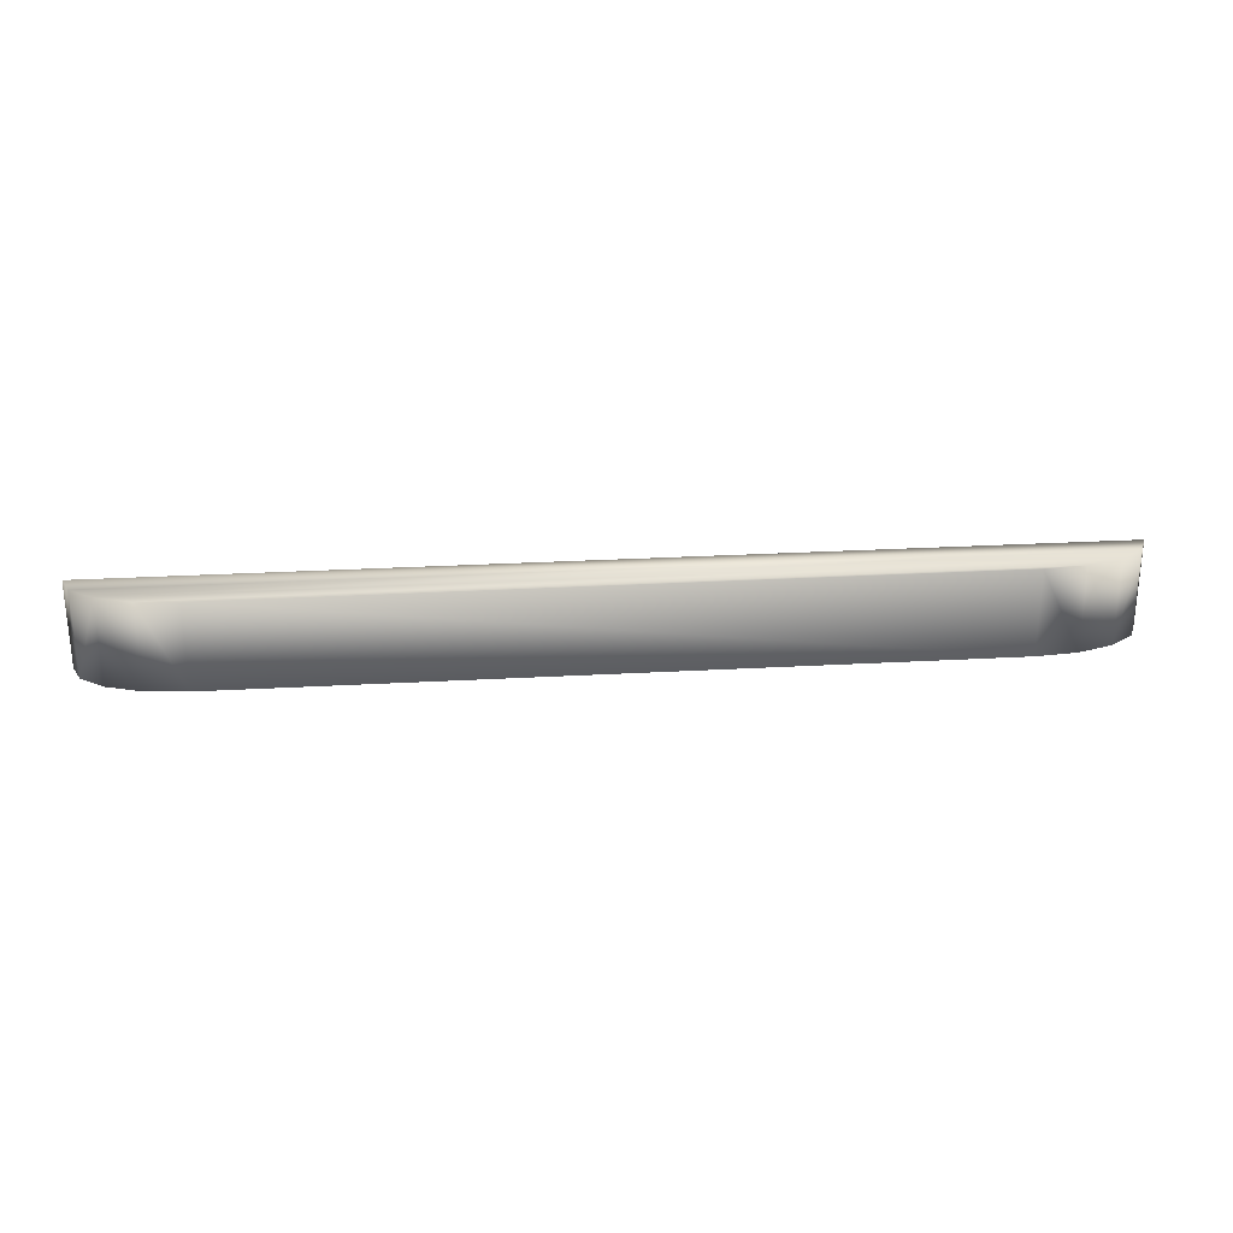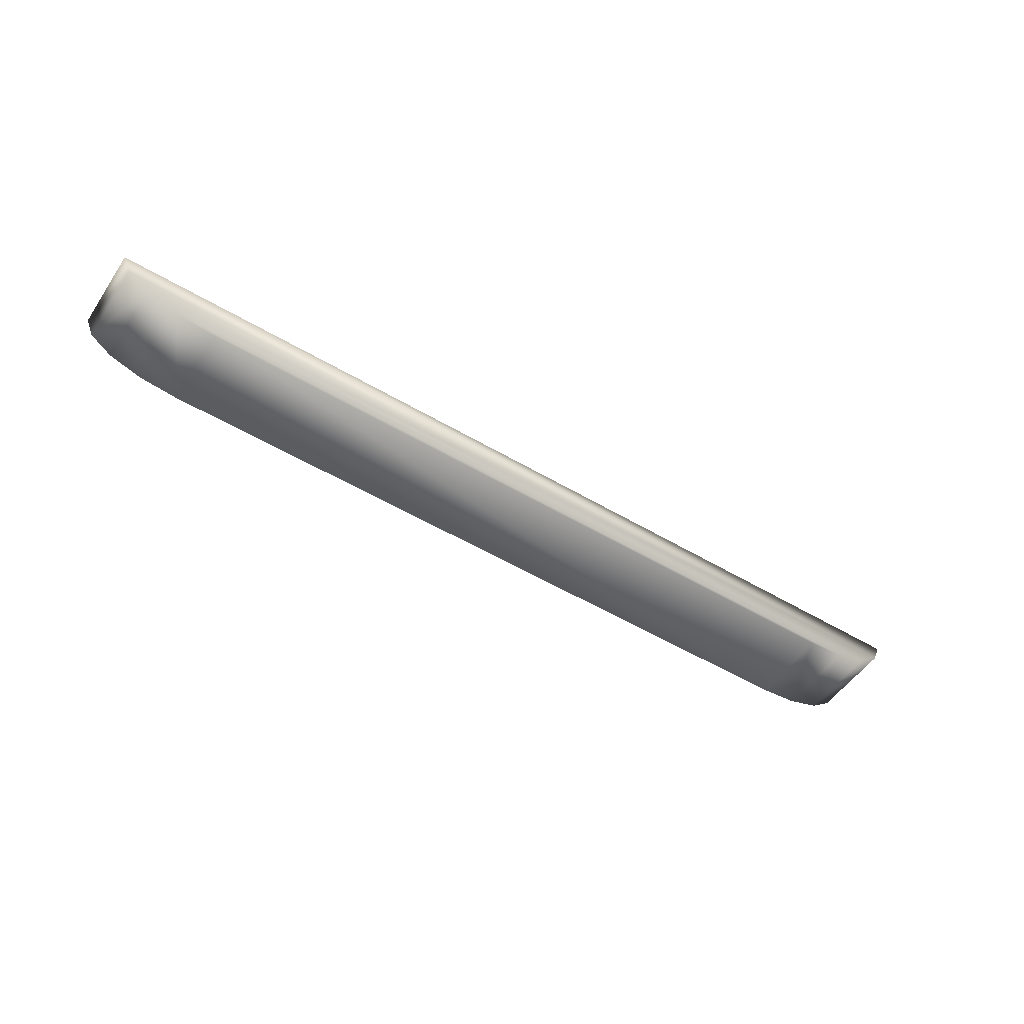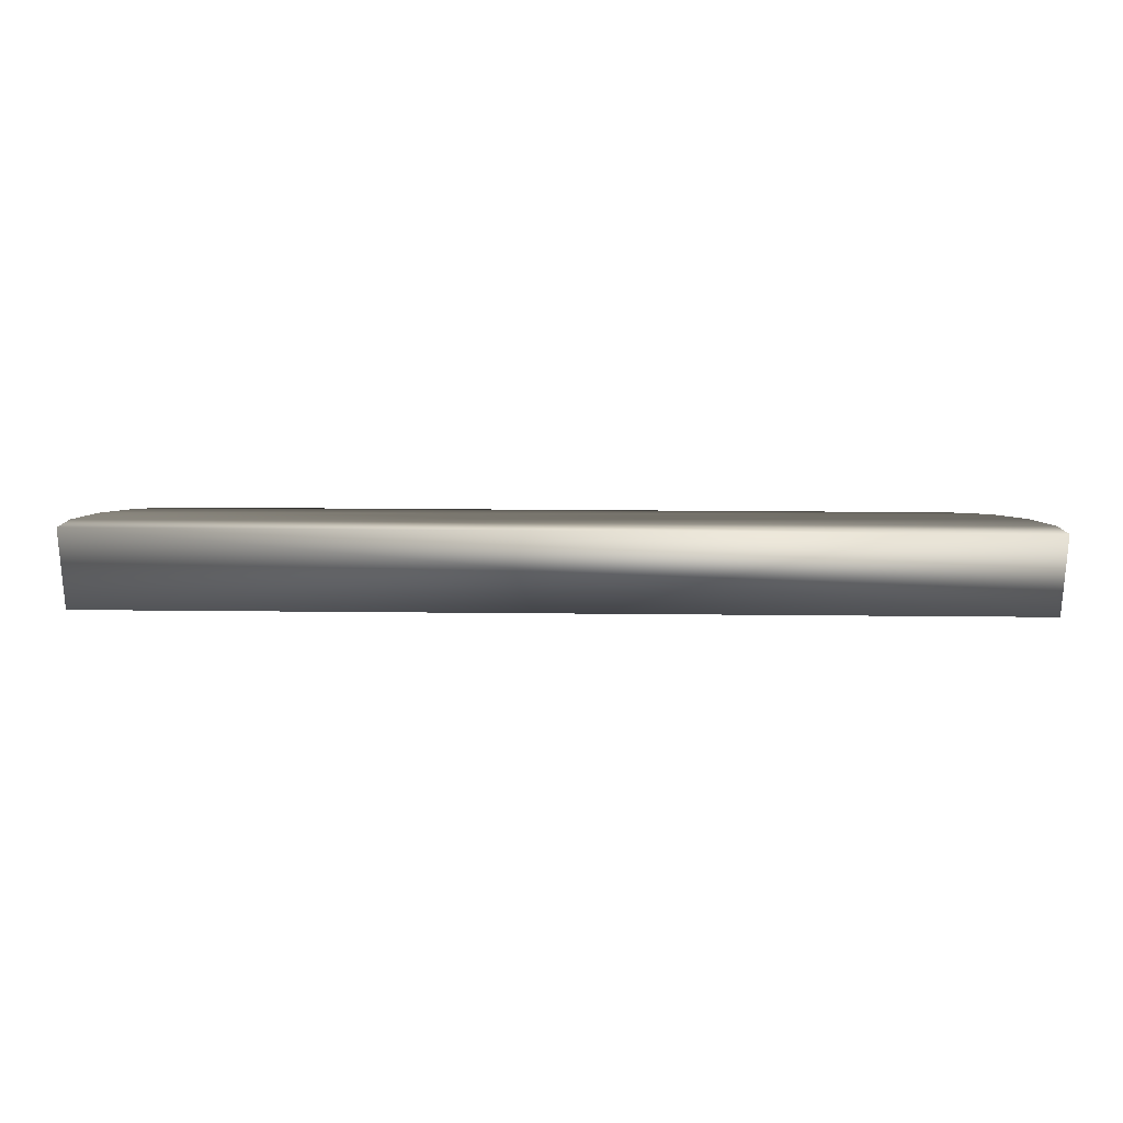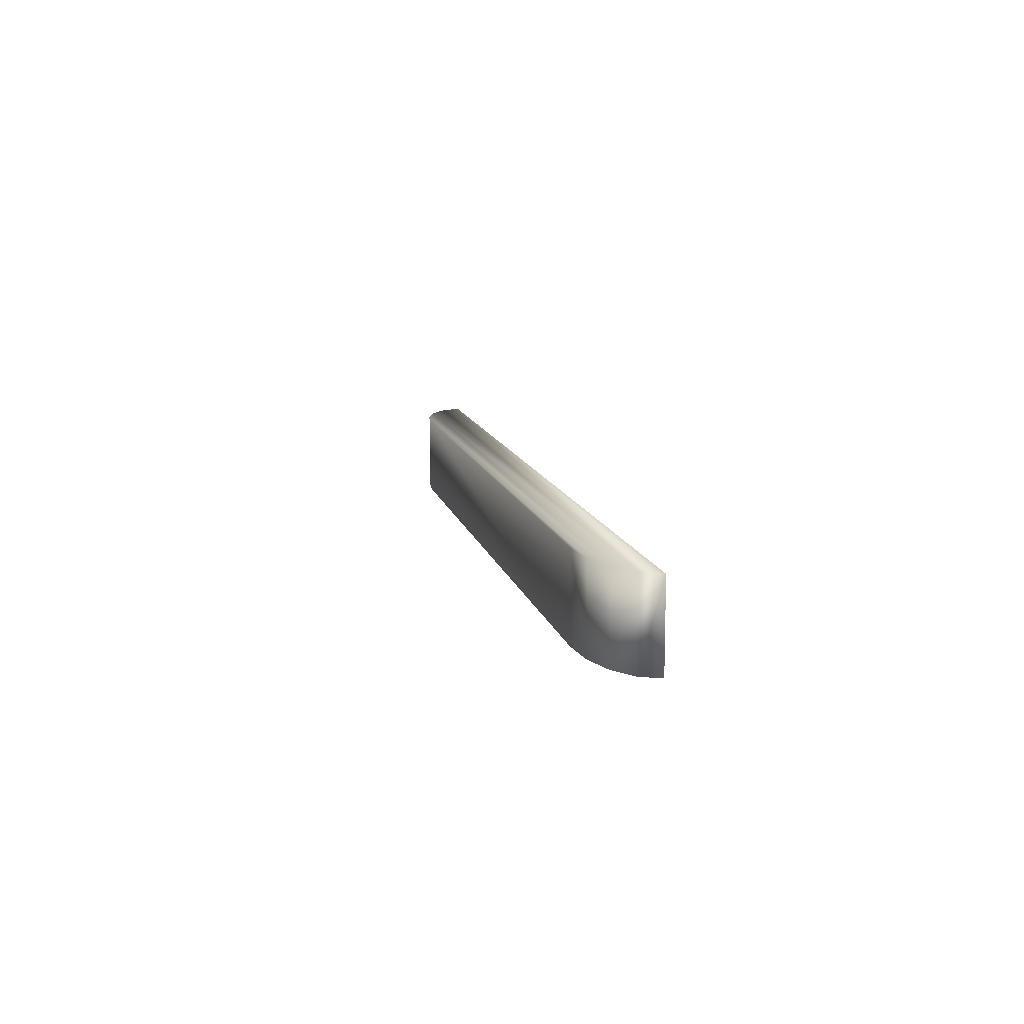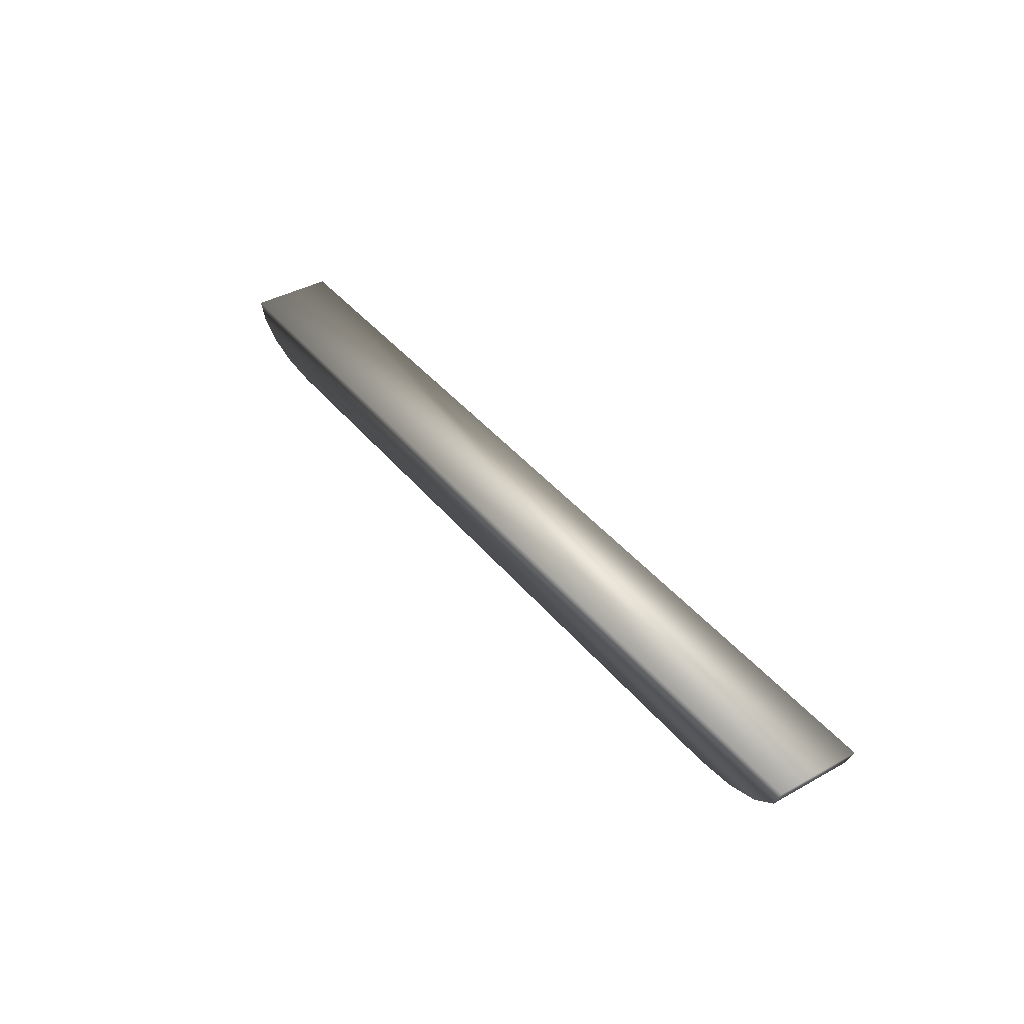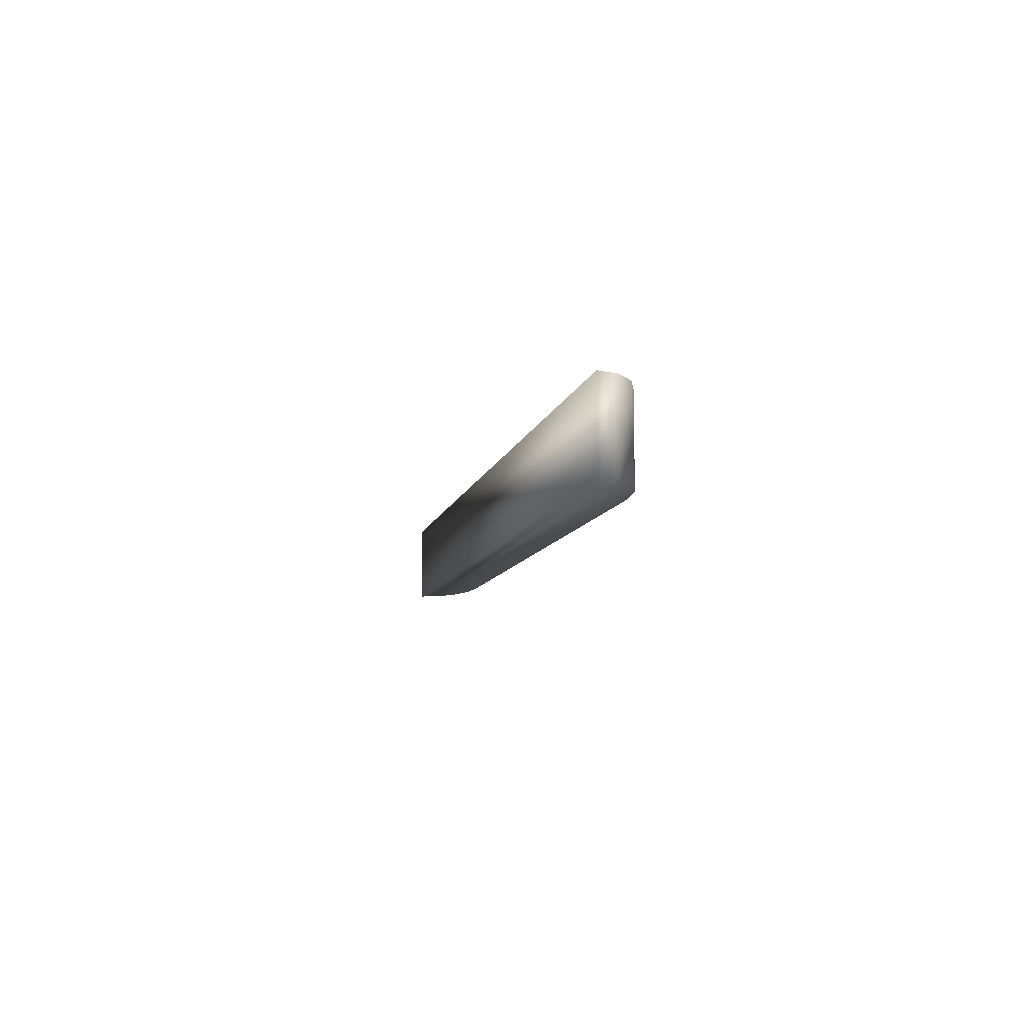
<metadata>
{"format":"obj","ext":"obj","renderer":"f3d","projection":"perspective","resolution":1024,"background":"white","views":[{"elev":26.9,"azim":175.0,"up":"+Y"},{"elev":-51.5,"azim":147.0,"up":"+Z"},{"elev":23.7,"azim":1.0,"up":"+Y"},{"elev":11.4,"azim":-101.7,"up":"+Y"},{"elev":39.7,"azim":55.4,"up":"+Z"},{"elev":-8.5,"azim":78.8,"up":"+Y"}]}
</metadata>
<code>
v 4.739 12 0.142
v 4.926 12 0.605
v 4.926 10 0.605
v 4.739 10 0.142
v 4.205 12 -0.2506
v 4.205 10 -0.2506
v 3.406 10 -0.5129
v 3.406 12 -0.5129
v 2.463 10 -0.605
v 2.463 12 -0.605
v -14.78 10 -0.605
v -14.78 12 -0.605
v -15.72 10 -0.5129
v -15.72 12 -0.5129
v -16.52 10 -0.2506
v -16.52 12 -0.2506
v -17.05 12 0.142
v -17.05 10 0.142
v -17.24 12 0.605
v -17.24 10 0.605
f 1 2 3
f 1 3 4
f 5 1 4
f 5 4 6
f 5 6 7
f 5 7 8
f 8 7 9
f 8 9 10
f 10 9 11
f 10 11 12
f 12 11 13
f 12 13 14
f 14 13 15
f 14 15 16
f 17 16 15
f 17 15 18
f 19 17 18
f 19 18 20
f 10 12 14
f 10 14 8
f 8 14 16
f 8 16 5
f 5 16 17
f 5 17 1
f 1 17 2
f 2 17 19
f 3 2 19
f 3 19 20
f 11 9 13
f 13 9 7
f 13 7 15
f 15 7 6
f 15 6 18
f 18 6 4
f 18 4 3
f 18 3 20

</code>
